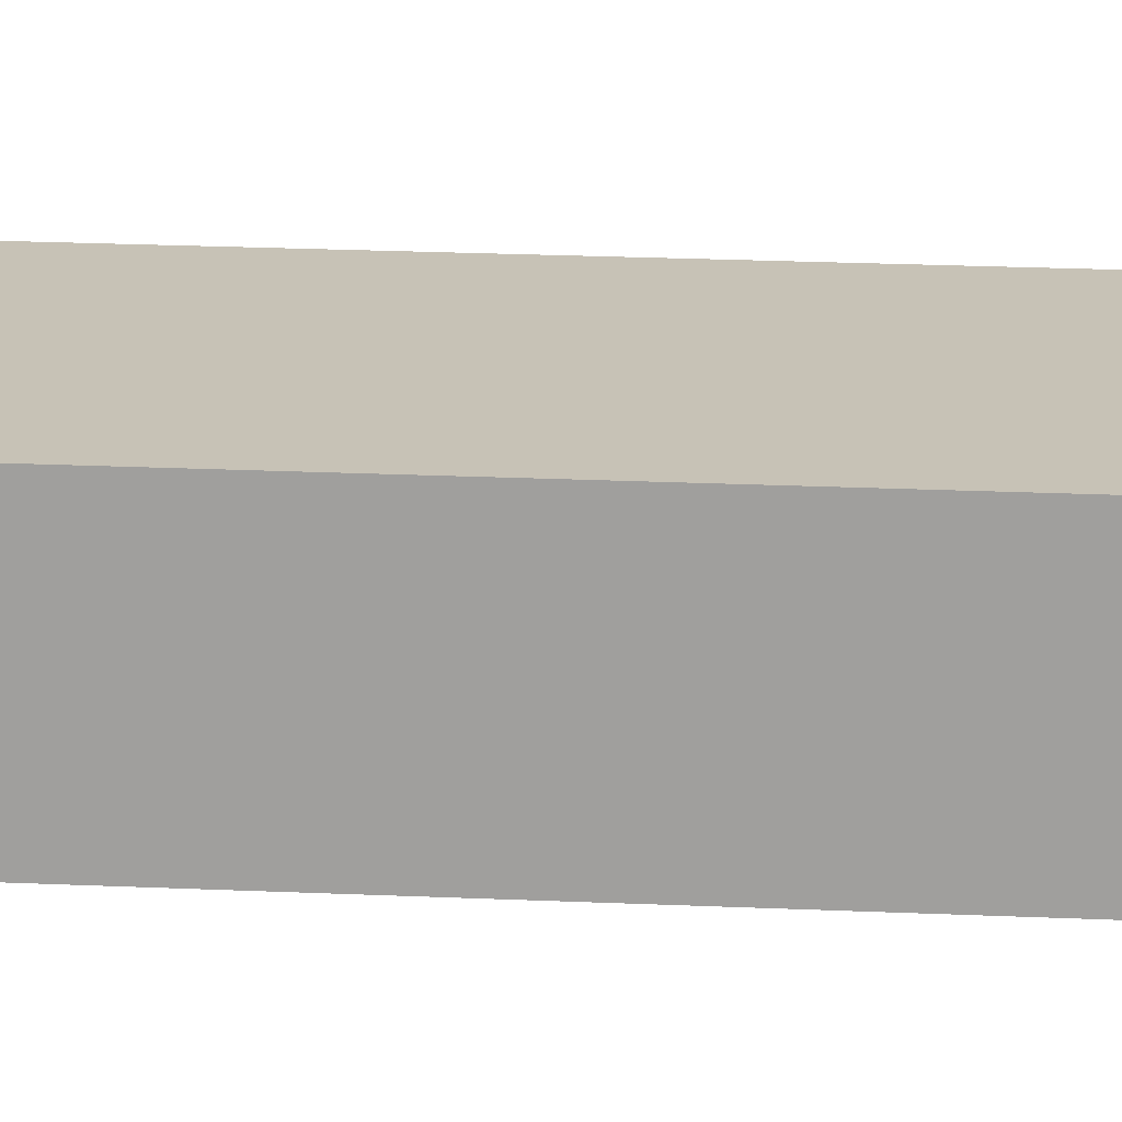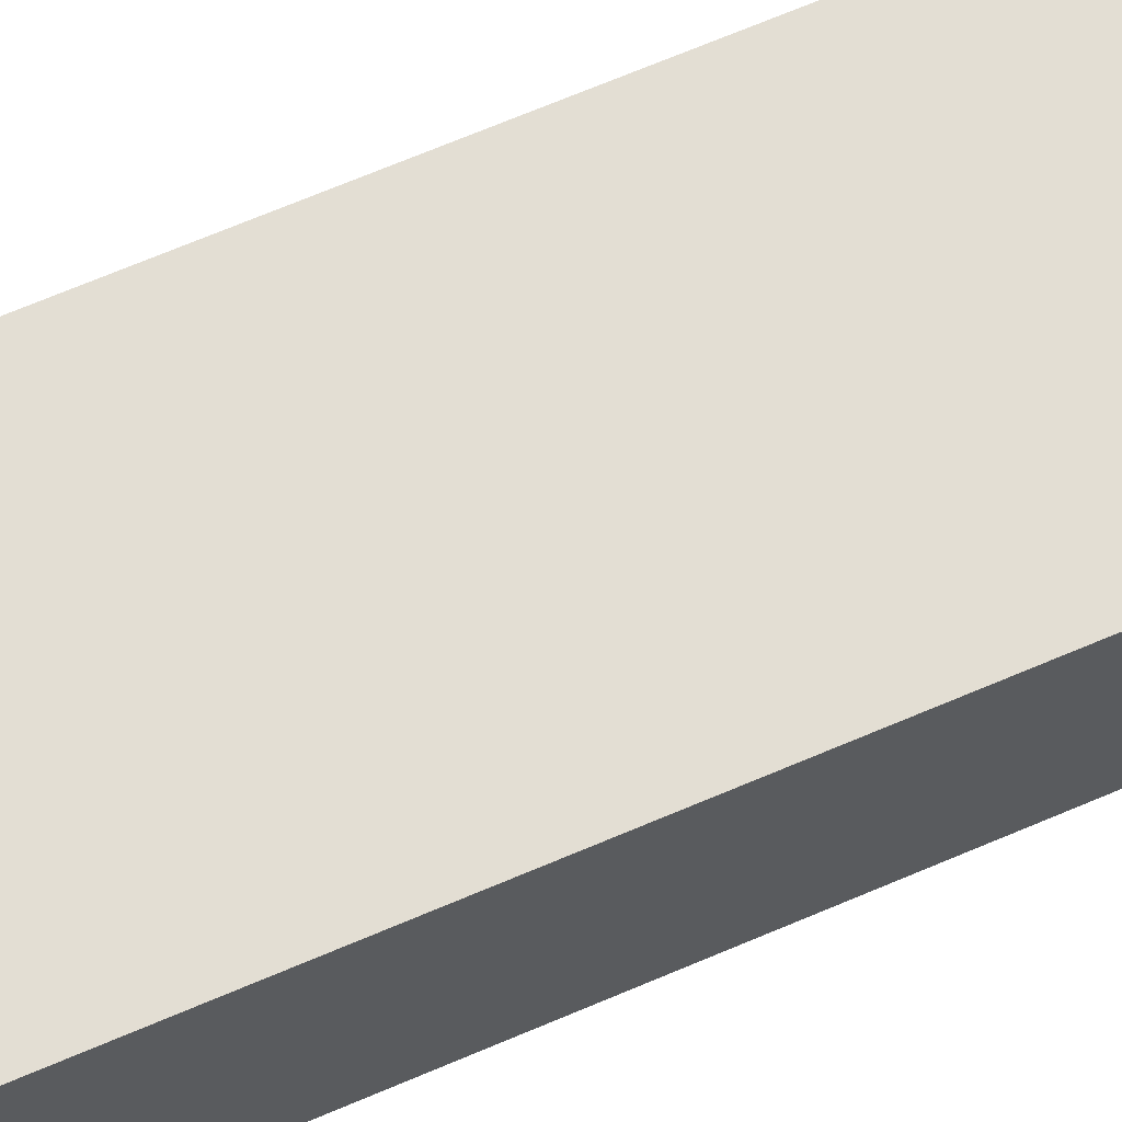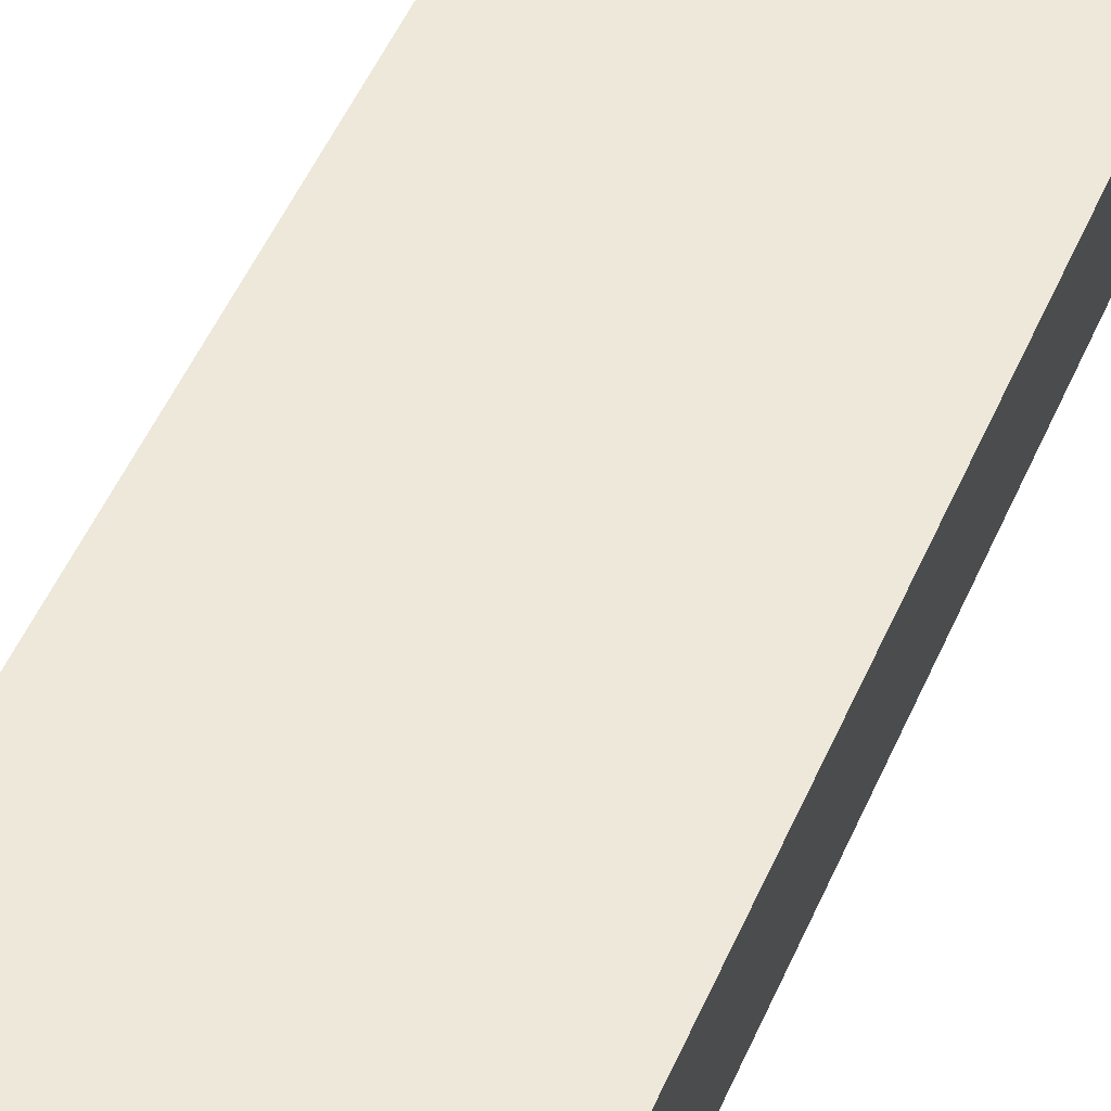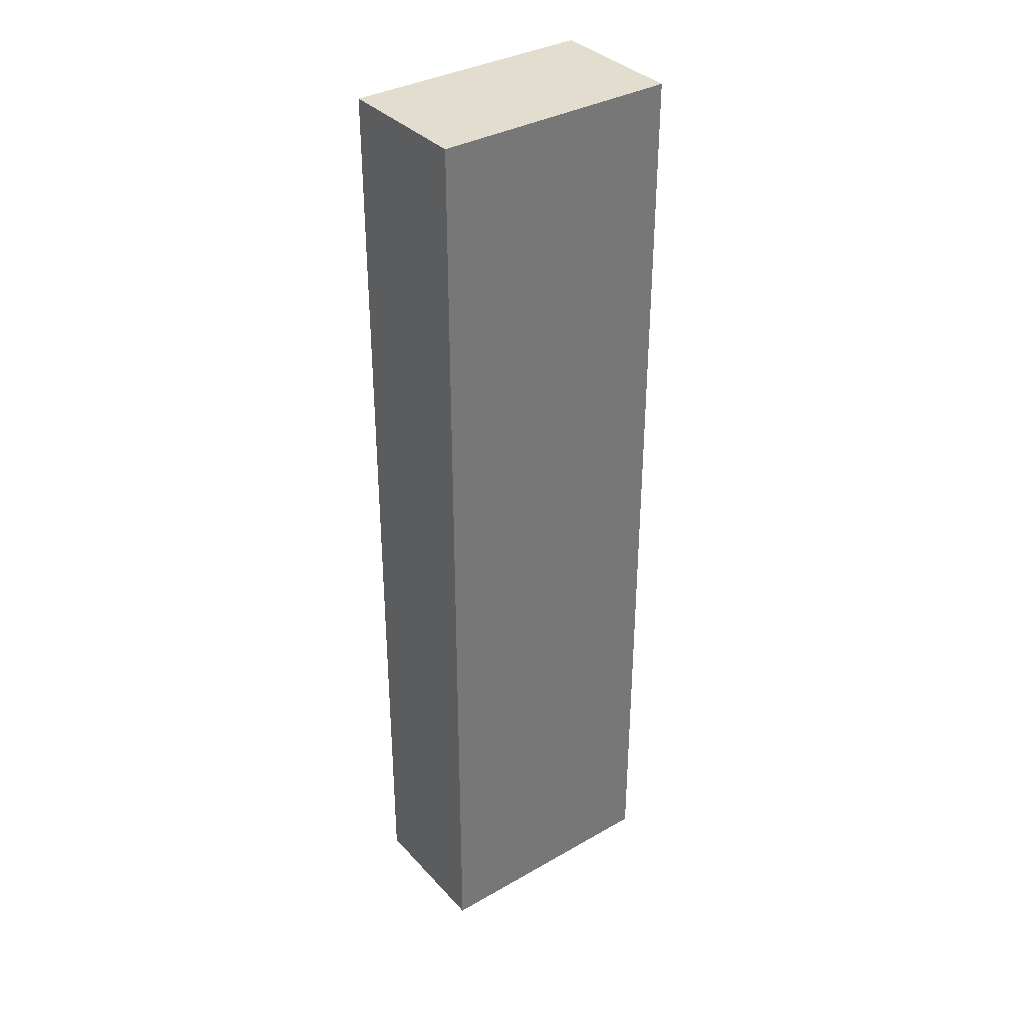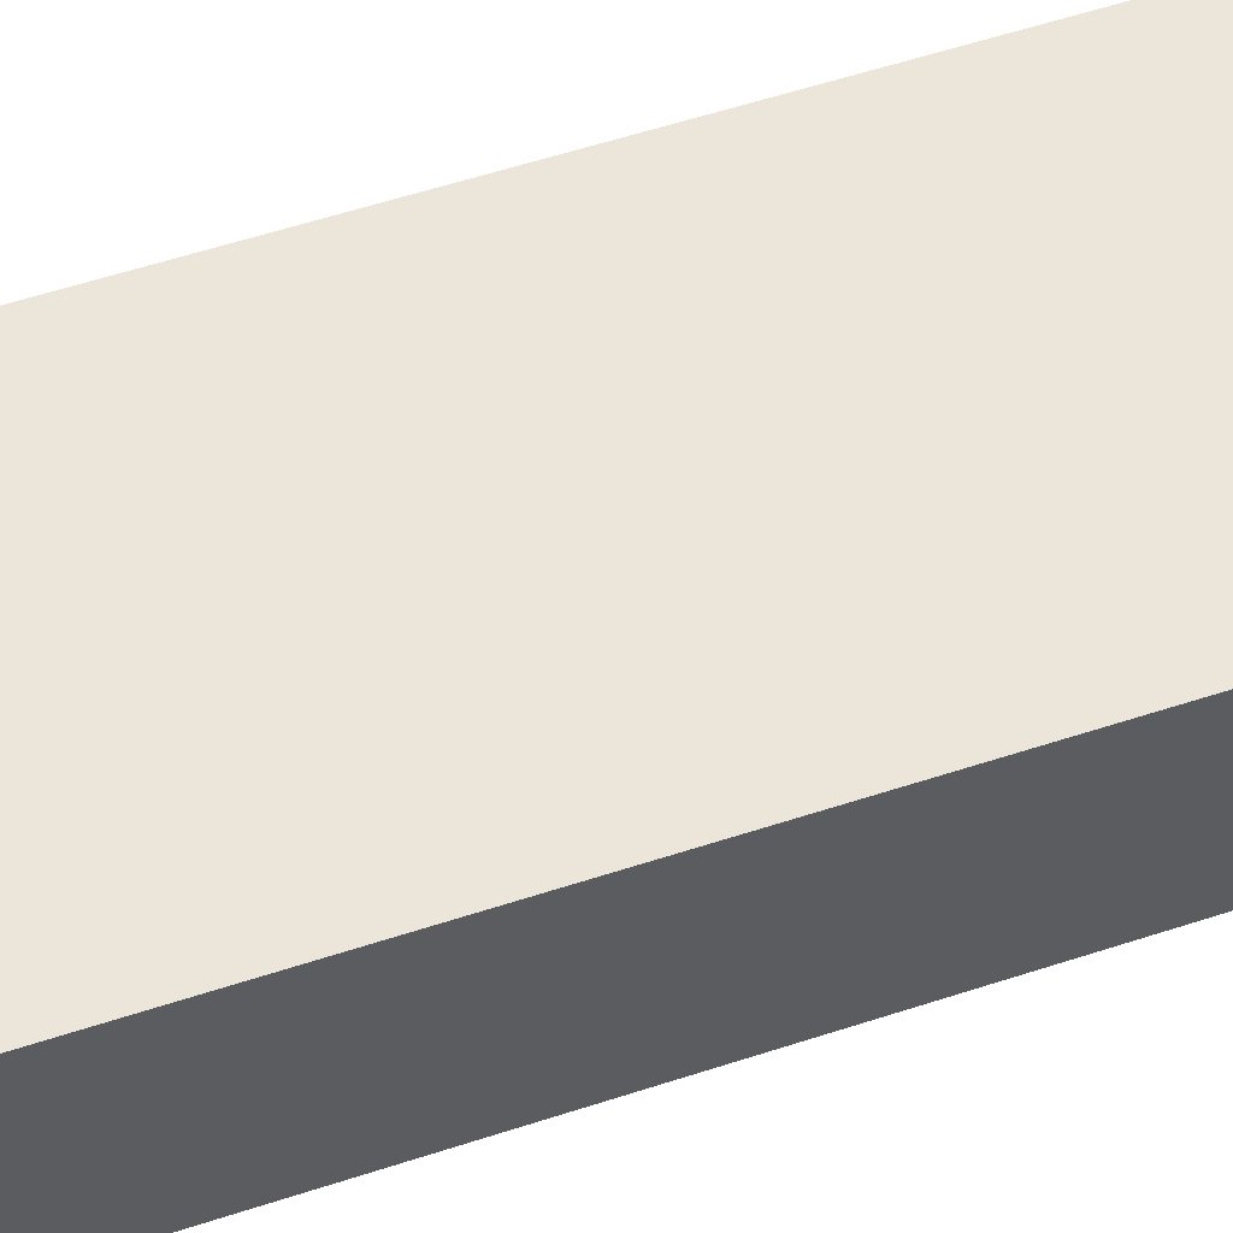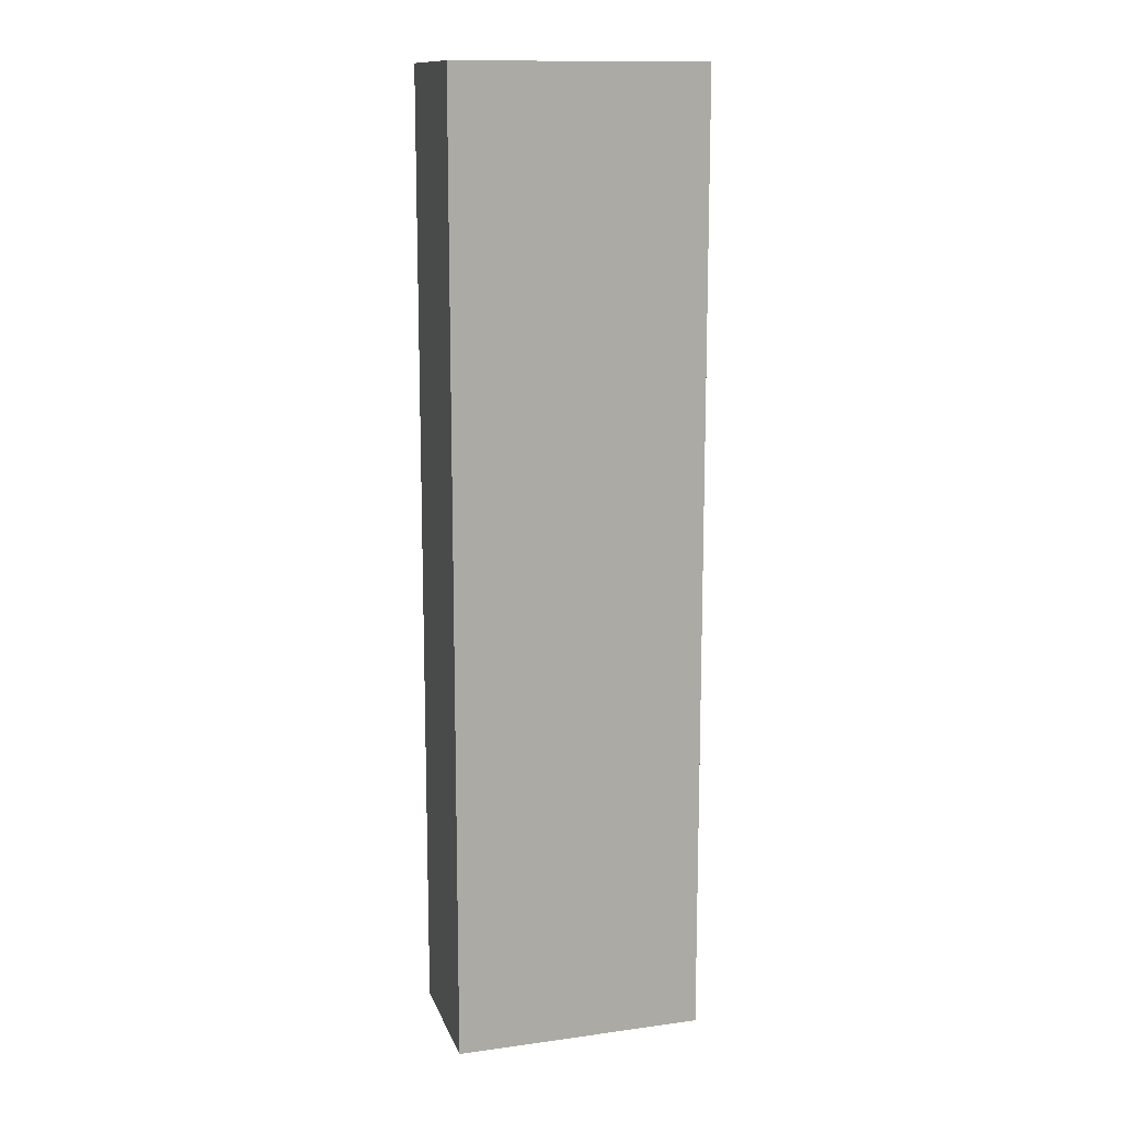
<metadata>
{"format":"obj","ext":"obj","renderer":"f3d","projection":"perspective","resolution":1024,"background":"white","views":[{"elev":23.1,"azim":94.3,"up":"+Z"},{"elev":70.2,"azim":67.1,"up":"+Z"},{"elev":50.0,"azim":-157.3,"up":"+Z"},{"elev":34.9,"azim":139.0,"up":"+Y"},{"elev":52.4,"azim":-109.9,"up":"+Z"},{"elev":13.2,"azim":159.2,"up":"+Y"}]}
</metadata>
<code>
v  0.05 3.448 -0.508
v  0.904 3.448 0.061
v  0.95 3.448 -0.45
v  0 3.448 2.111e-16
v  0.95 2.755e-17 -0.45
v  0.05 3.111e-17 -0.508
v  0 0 0
v  0.904 -3.735e-18 0.061
g defaultobject
f 1 2 3
f 2 1 4
f 5 1 3
f 1 5 6
f 6 4 1
f 4 6 7
f 7 2 4
f 2 7 8
f 8 3 2
f 3 8 5
f 8 6 5
f 6 8 7

</code>
